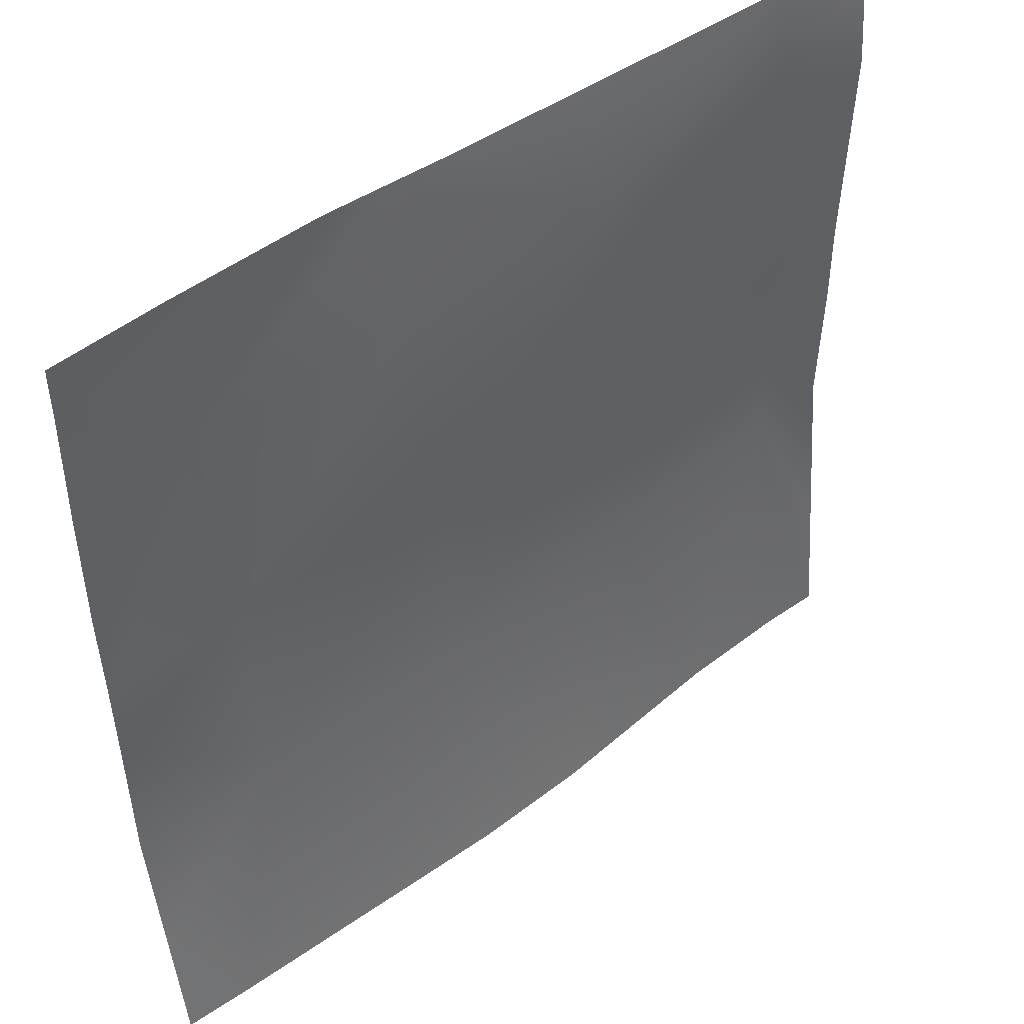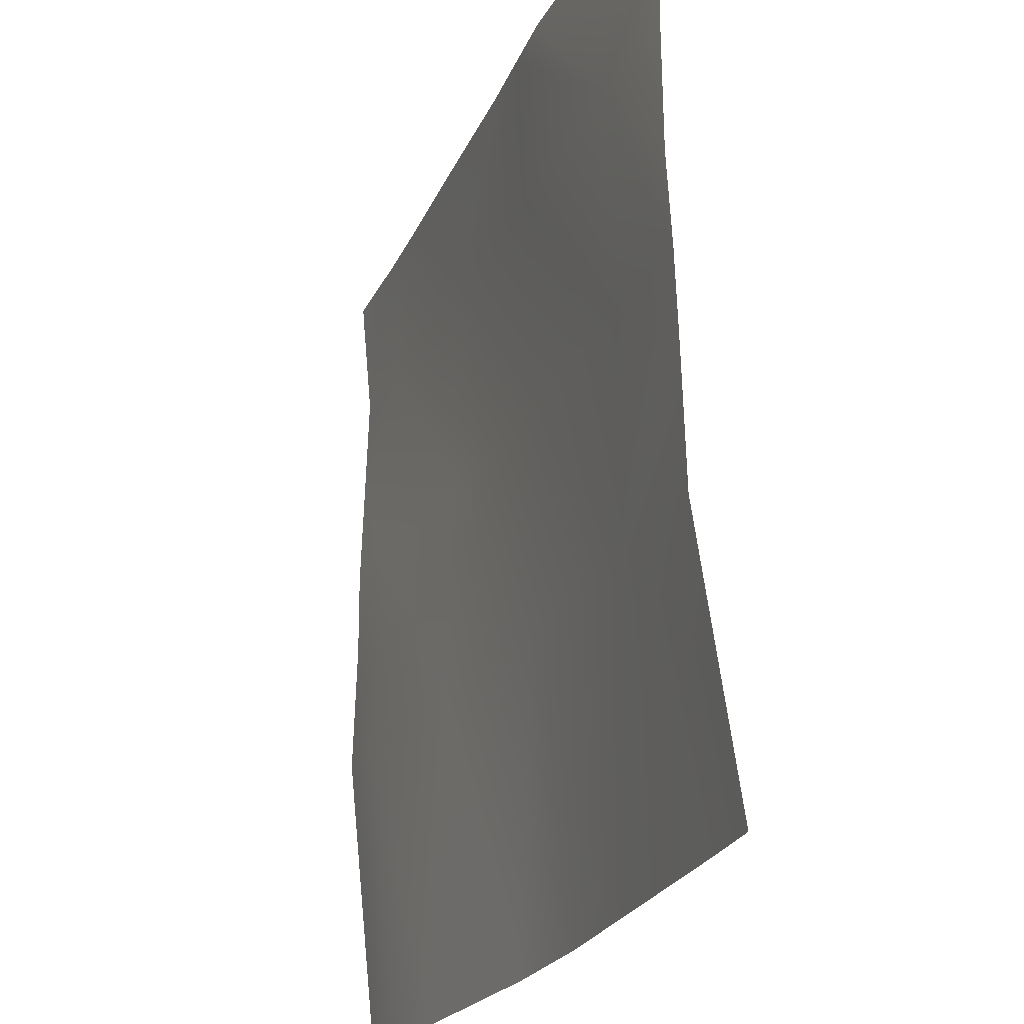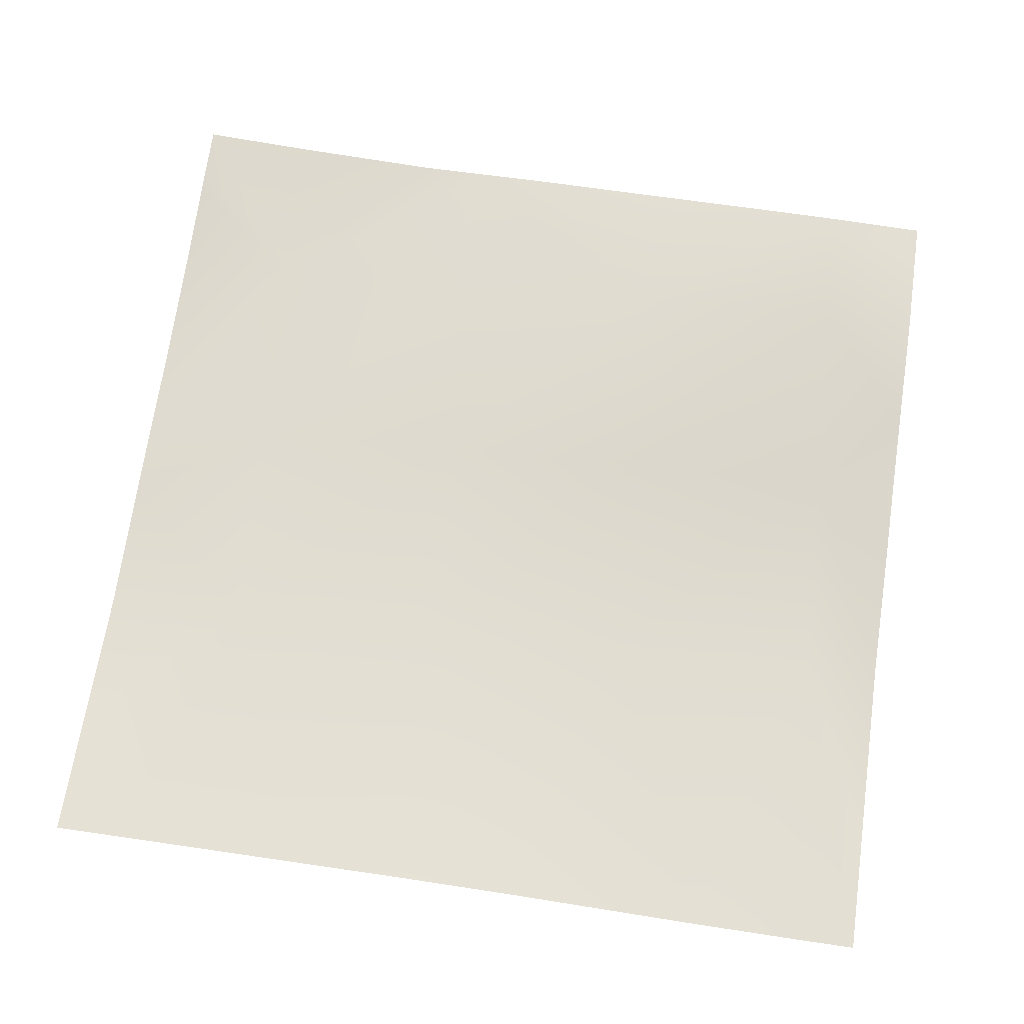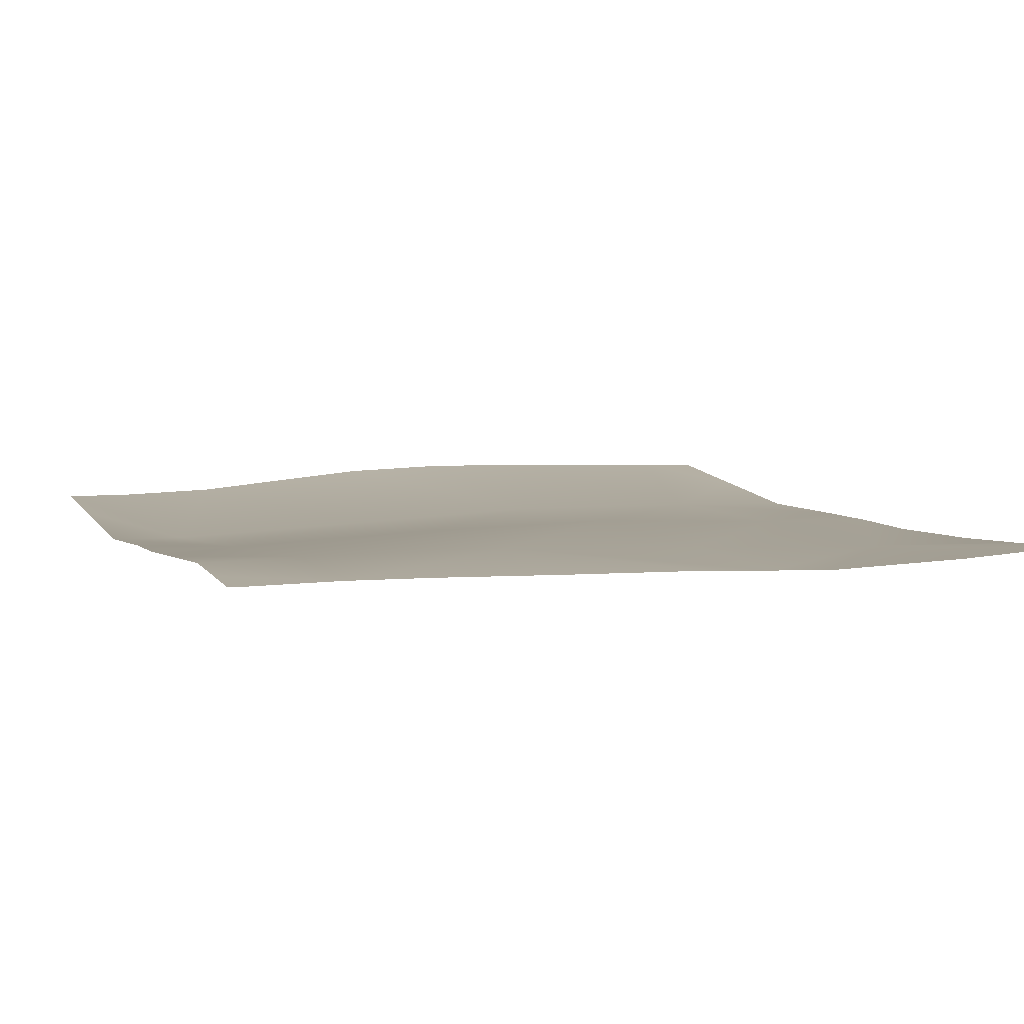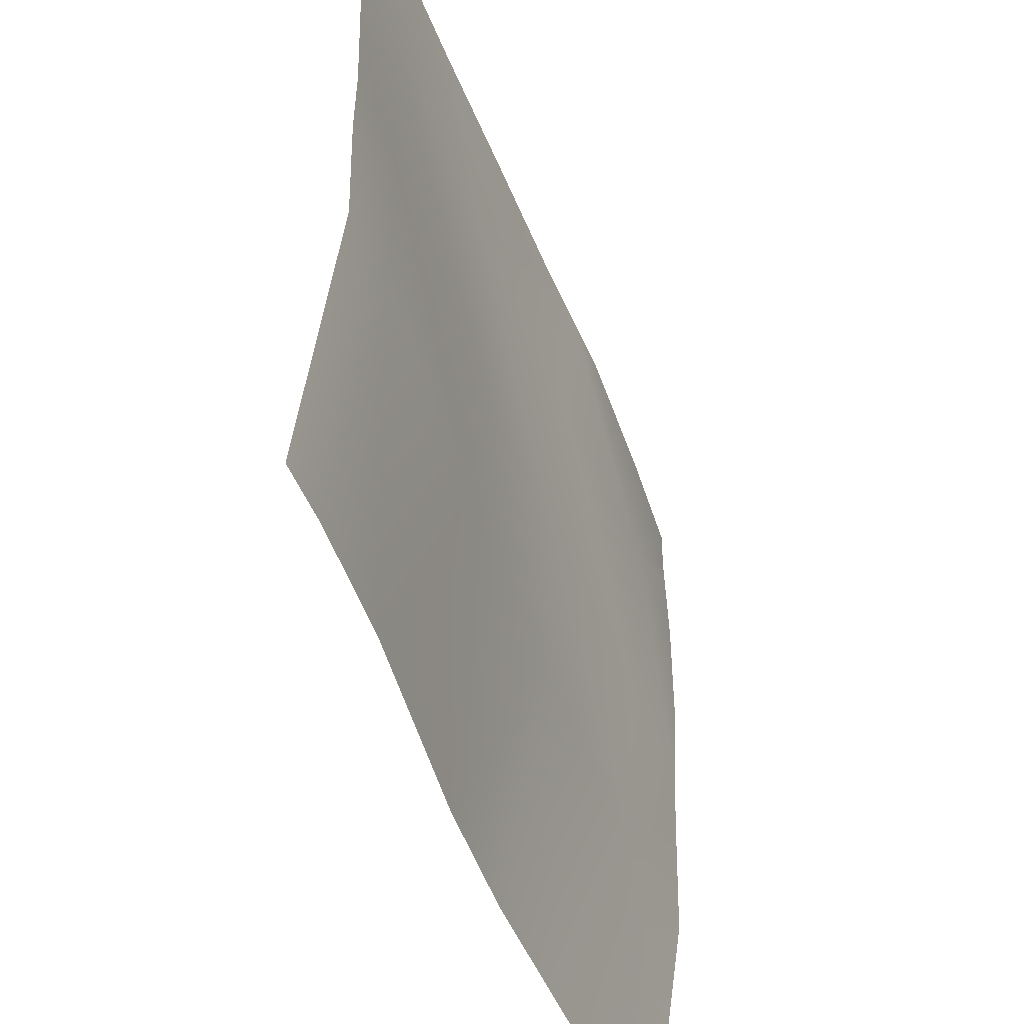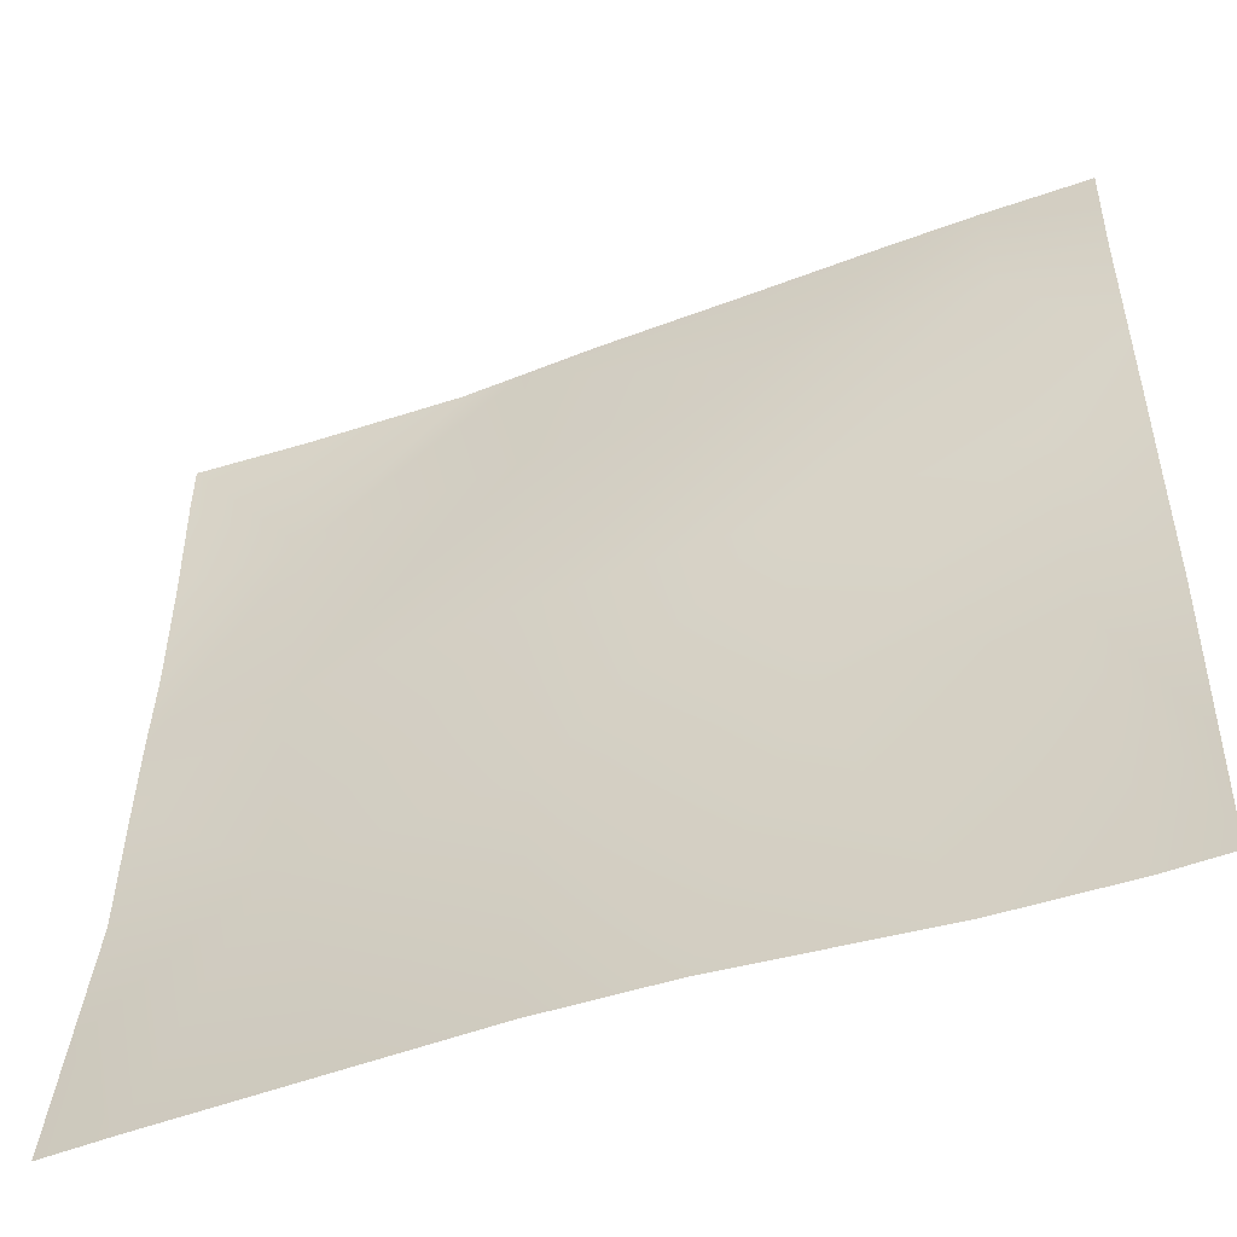
<metadata>
{"format":"obj","ext":"obj","renderer":"f3d","projection":"perspective","resolution":1024,"background":"white","views":[{"elev":47.3,"azim":141.2,"up":"+Z"},{"elev":-24.0,"azim":70.4,"up":"+Z"},{"elev":72.7,"azim":-171.7,"up":"+Y"},{"elev":3.8,"azim":-21.0,"up":"+Y"},{"elev":-50.5,"azim":-68.7,"up":"+Z"},{"elev":-50.4,"azim":-157.8,"up":"+Z"}]}
</metadata>
<code>
v -16 1.456 -59.89
v -16 1.452 -59.12
v -15.2 1.473 -59.17
v -16 1.479 -58.27
v -16 1.413 -56
v -15.9 1.412 -56
v -16 1.418 -56.09
v -16 1.422 -61.12
v -15.3 1.418 -61.16
v -14.38 1.76 -64
v -13.31 1.516 -61.27
v -15.45 1.713 -64
v -13.2 1.563 -59.27
v -11.31 1.621 -61.37
v -15.09 1.538 -57.17
v -12.55 1.951 -64
v -16 1.514 -57.12
v -15.03 1.431 -56
v -13.1 1.542 -57.28
v -14.25 1.429 -56
v -16 1.457 -56.5
v -11.21 1.611 -59.38
v -11.45 2 -64
v -11.1 1.485 -57.38
v -9.214 1.546 -59.48
v -11.03 1.381 -56
v -9.109 1.433 -57.49
v -10.45 1.364 -56
v -9.319 1.616 -61.48
v -11.68 1.403 -56
v -13.03 1.413 -56
v -16 1.719 -64
v -16 1.599 -62.84
v -10.31 1.988 -64
v -9.031 1.423 -56
v -8 1.492 -56
v -8 1.497 -56.49
v -8 1.529 -59.55
v -8 1.483 -58.72
v -8 1.555 -60.29
v -8.622 1.97 -64
v -8 1.589 -61.55
v -8 1.474 -57.55
v -8 1.952 -64
v -8 1.781 -62.84
v -8 1.492 -56.69
f 1 2 3
f 2 4 3
f 5 6 7
f 8 3 9
f 8 1 3
f 10 9 11
f 10 12 9
f 11 3 13
f 3 11 9
f 11 13 14
f 13 3 15
f 16 10 11
f 4 15 3
f 4 17 15
f 18 19 15
f 18 20 19
f 13 15 19
f 17 18 15
f 17 21 18
f 21 6 18
f 21 7 6
f 22 14 13
f 16 14 23
f 16 11 14
f 19 22 13
f 24 25 22
f 26 27 24
f 26 28 27
f 24 22 19
f 14 22 29
f 26 19 30
f 26 24 19
f 30 19 31
f 31 19 20
f 32 9 12
f 32 33 9
f 33 8 9
f 34 14 29
f 34 23 14
f 35 27 28
f 36 27 35
f 36 37 27
f 27 38 25
f 27 39 38
f 25 24 27
f 40 25 38
f 40 29 25
f 29 22 25
f 34 29 41
f 42 29 40
f 39 27 43
f 44 41 45
f 45 29 42
f 45 41 29
f 43 27 46
f 46 27 37

</code>
